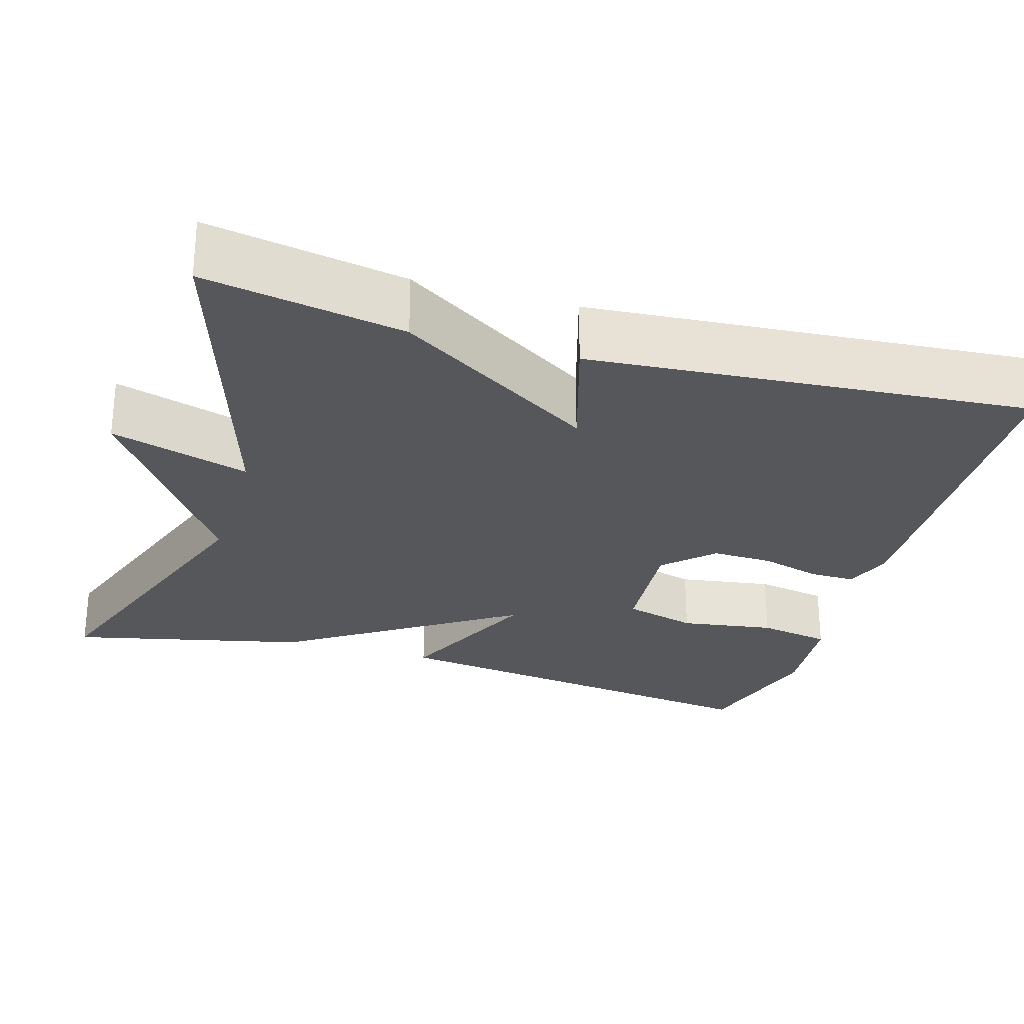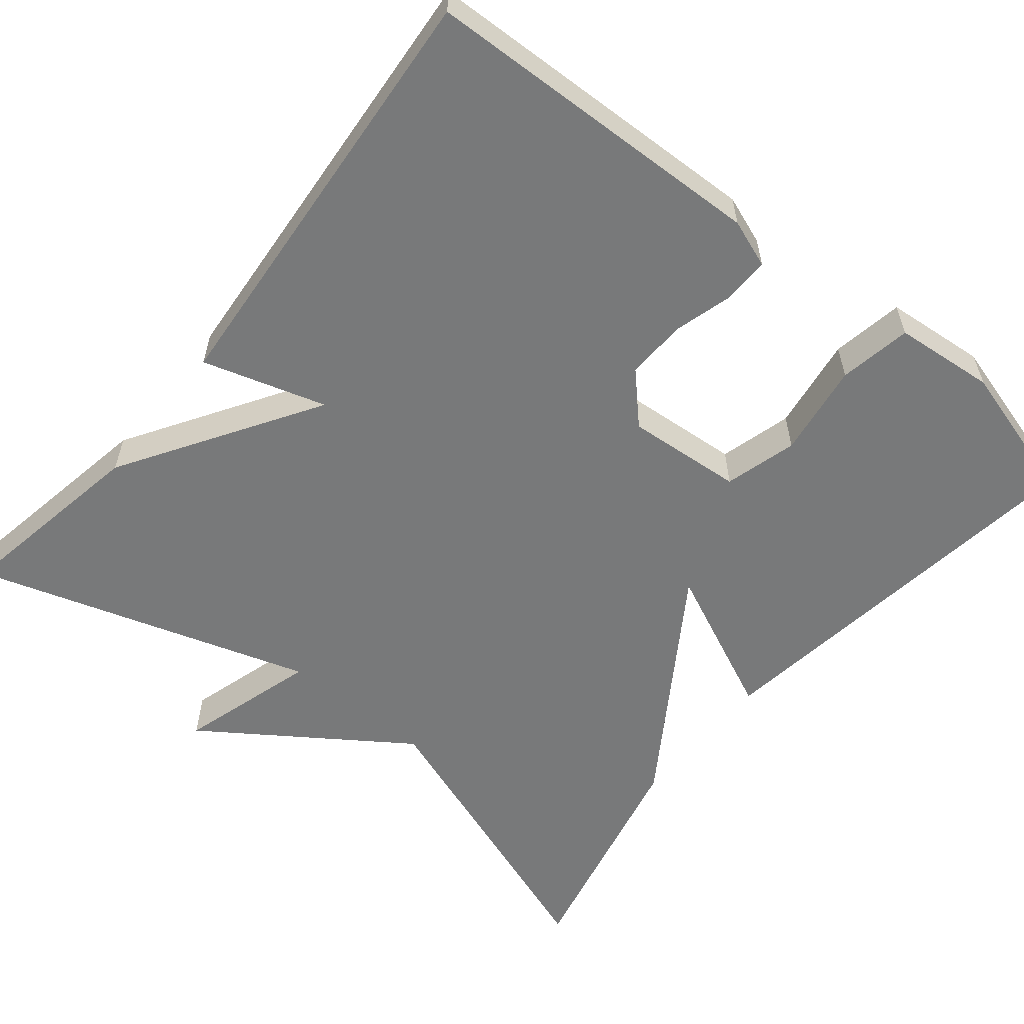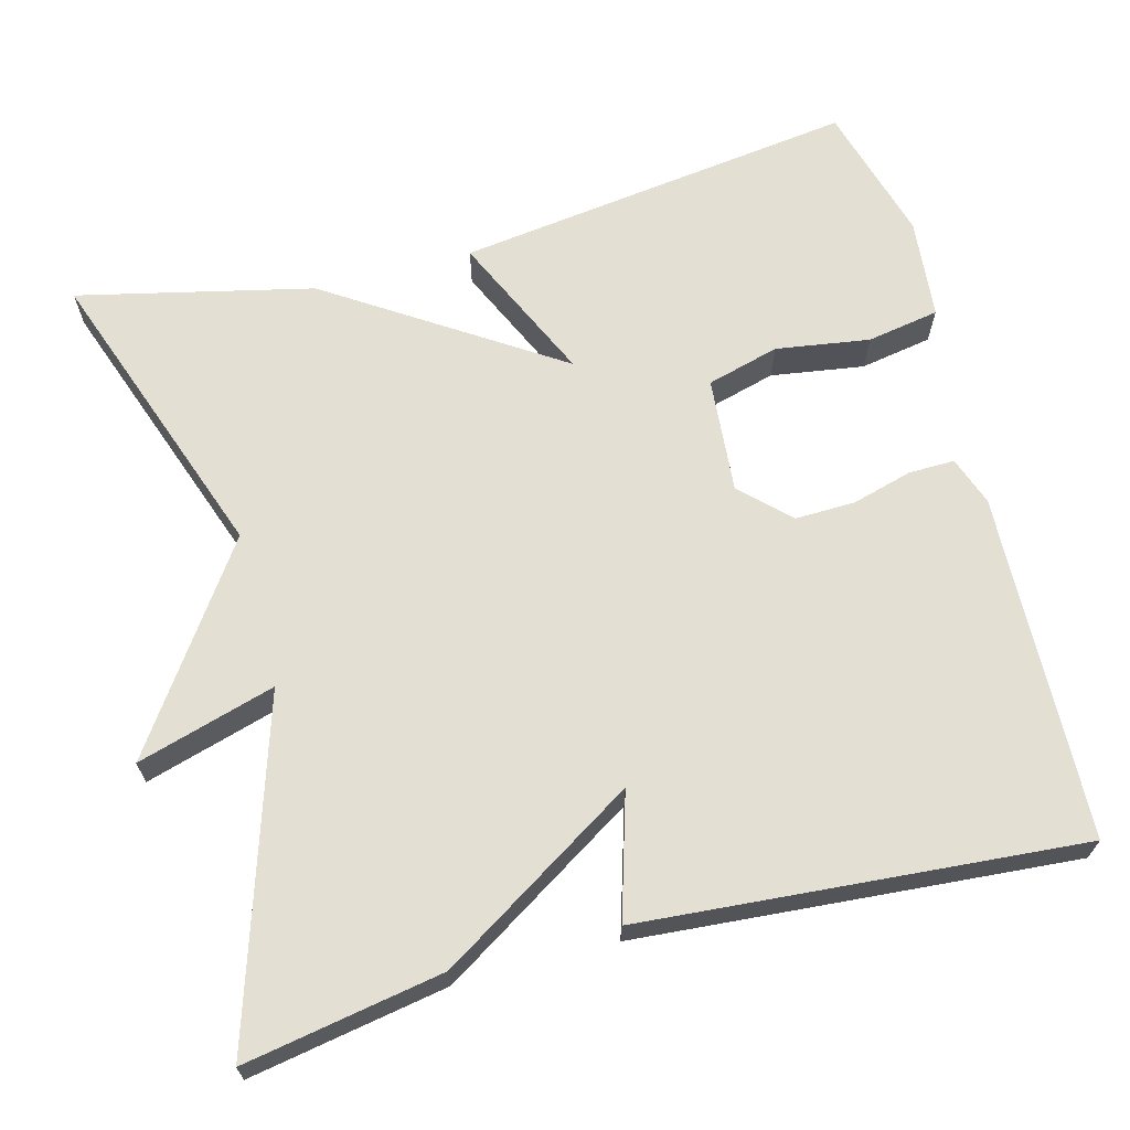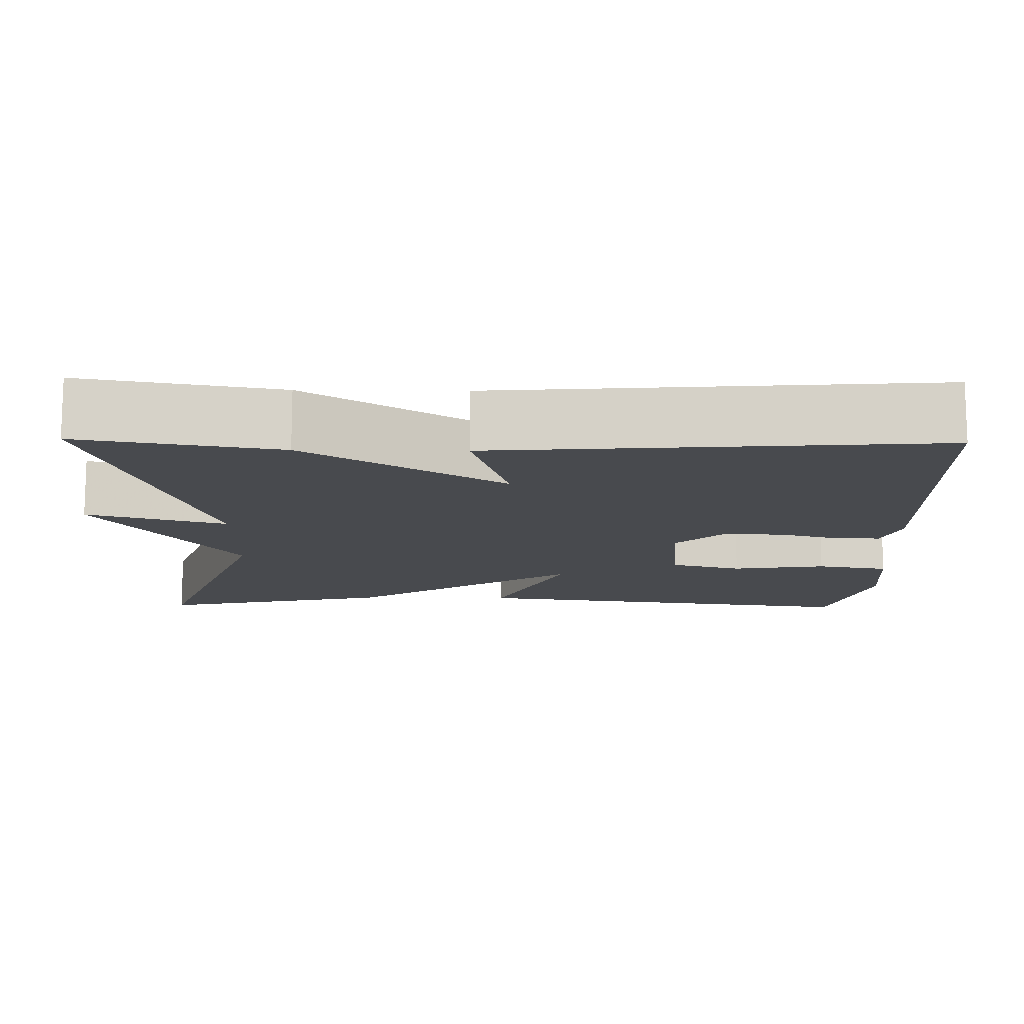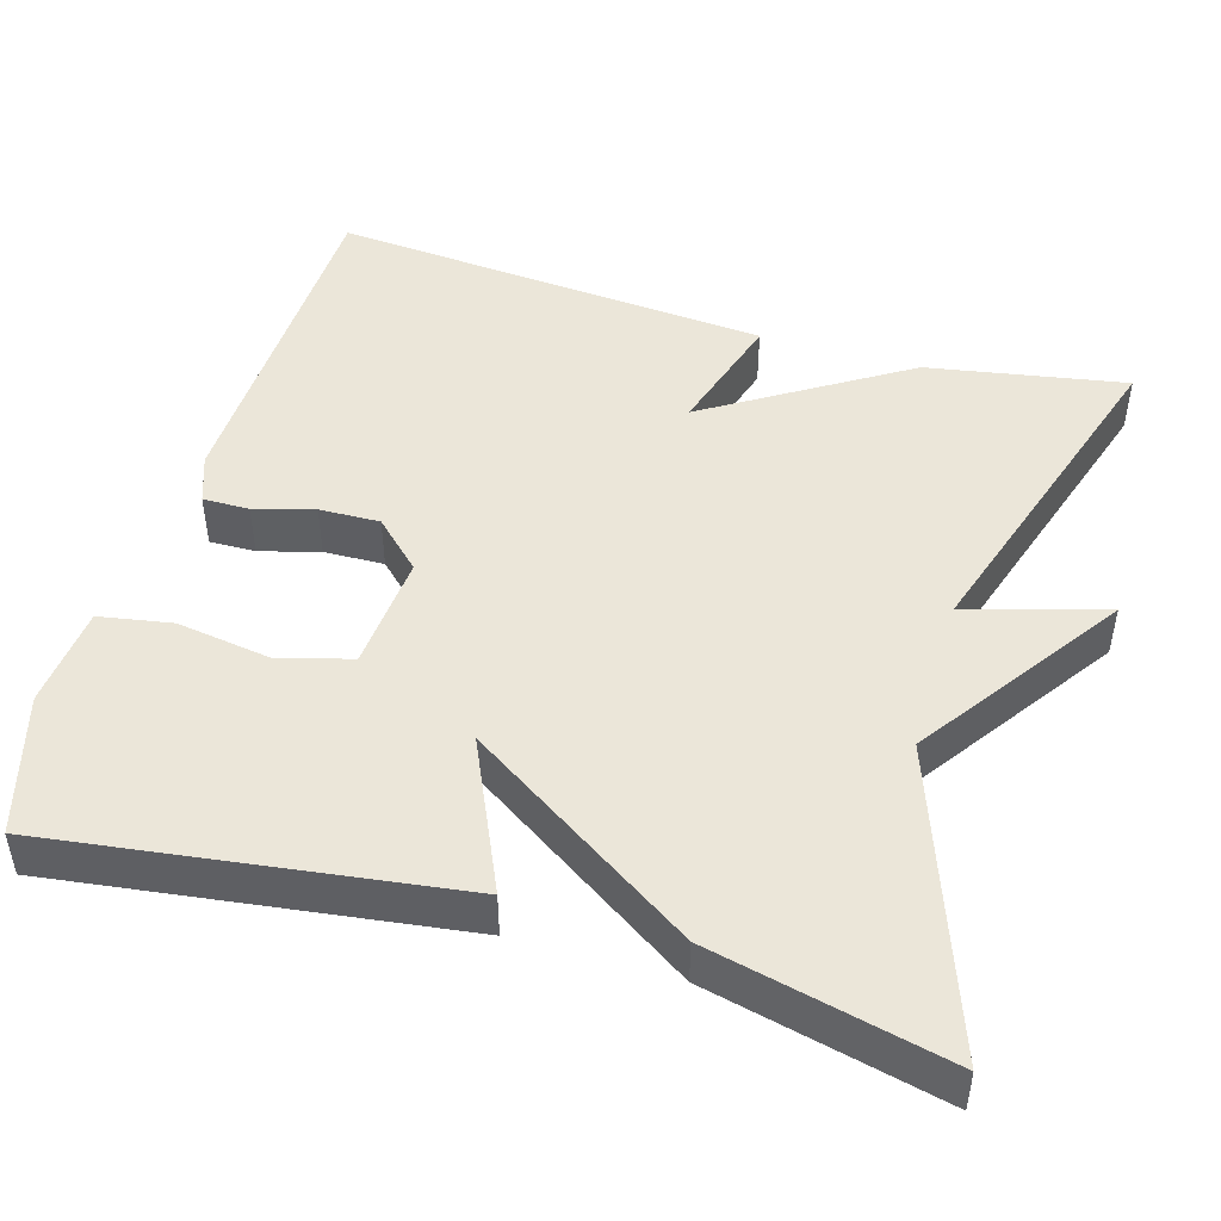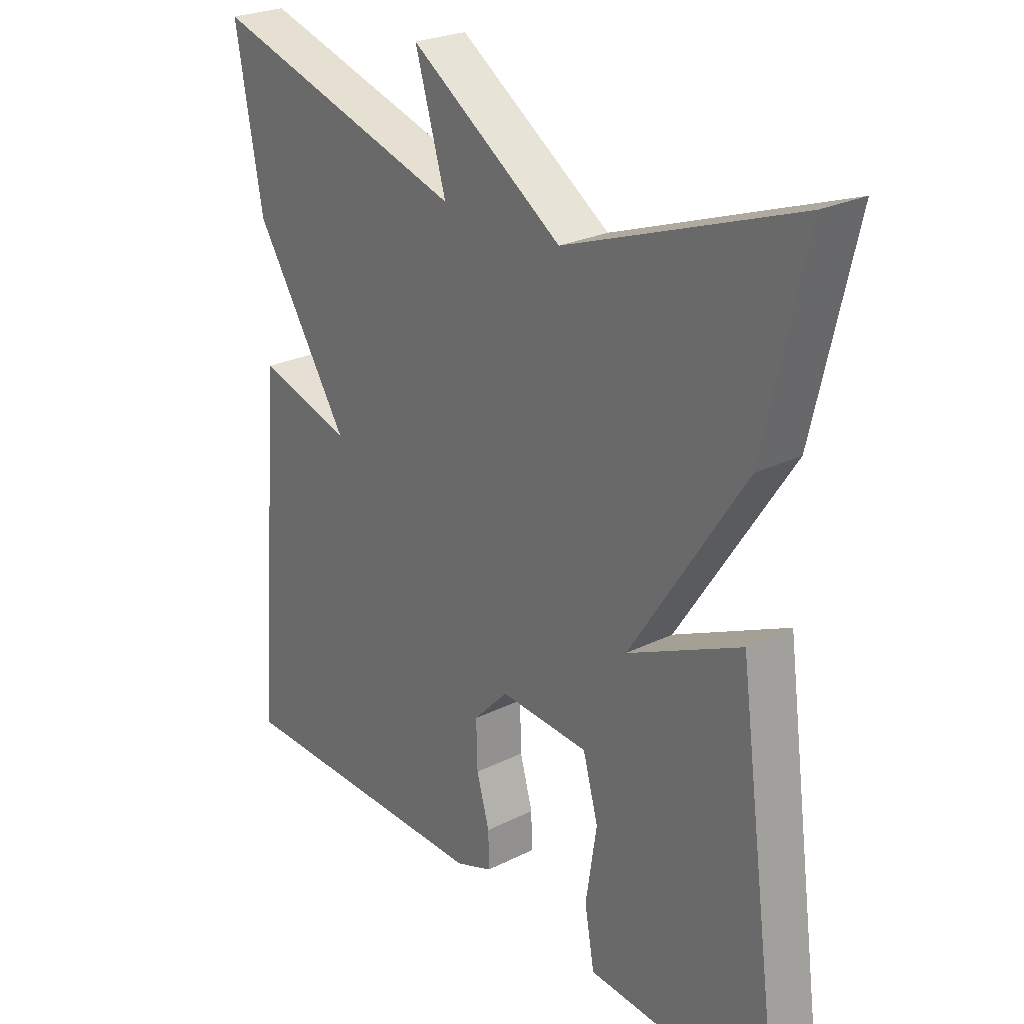
<metadata>
{"format":"obj","ext":"obj","renderer":"f3d","projection":"perspective","resolution":1024,"background":"white","views":[{"elev":-27.0,"azim":73.4,"up":"+Y"},{"elev":-57.7,"azim":140.8,"up":"+Y"},{"elev":66.5,"azim":75.1,"up":"+Y"},{"elev":-13.0,"azim":89.0,"up":"+Y"},{"elev":47.5,"azim":-73.6,"up":"+Y"},{"elev":24.9,"azim":-129.1,"up":"+Z"}]}
</metadata>
<code>
v 0.5 0.07 0.5
v 0.456 0.07 0.251
v 0.301 0.07 0.004
v 0.456 0.07 0.051
v 0.5 0.07 -0.5
v 0.064 0.07 -0.515
v 0.003 0.07 -0.493
v 0.004 0.07 -0.435
v 0.025 0.07 -0.36
v 0.027 0.07 -0.284
v -0.03 0.07 -0.225
v -0.176 0.07 -0.237
v -0.201 0.07 -0.328
v -0.183 0.07 -0.446
v -0.199 0.07 -0.537
v -0.326 0.07 -0.549
v -0.5 0.07 -0.5
v -0.432 0.07 0.005
v -0.245 0.07 -0.08
v -0.432 0.07 0.205
v -0.5 0.07 0.5
v -0.123 0.07 0.366
v 0.128 0.07 0.54
v 0.077 0.07 0.366
v 0.5 0 0.5
v 0.456 0 0.251
v 0.301 0 0.004
v 0.456 0 0.051
v 0.5 0 -0.5
v 0.064 0 -0.515
v 0.003 0 -0.493
v 0.004 0 -0.435
v 0.025 0 -0.36
v 0.027 0 -0.284
v -0.03 0 -0.225
v -0.176 0 -0.237
v -0.201 0 -0.328
v -0.183 0 -0.446
v -0.199 0 -0.537
v -0.326 0 -0.549
v -0.5 0 -0.5
v -0.432 0 0.005
v -0.245 0 -0.08
v -0.432 0 0.205
v -0.5 0 0.5
v -0.123 0 0.366
v 0.128 0 0.54
v 0.077 0 0.366
f 22 23 24
f 19 20 21 22
f 19 22 24
f 17 18 19
f 16 17 19
f 15 16 19
f 14 15 19
f 13 14 19
f 12 13 19
f 1 2 3
f 24 1 3
f 19 24 3
f 12 19 3
f 11 12 3
f 7 8 9
f 6 7 9
f 5 6 9
f 4 5 9
f 3 4 9
f 3 9 10
f 3 10 11
f 48 47 46
f 46 45 44 43
f 48 46 43
f 43 42 41
f 43 41 40
f 43 40 39
f 43 39 38
f 43 38 37
f 43 37 36
f 27 26 25
f 27 25 48
f 27 48 43
f 27 43 36
f 27 36 35
f 33 32 31
f 33 31 30
f 33 30 29
f 33 29 28
f 33 28 27
f 34 33 27
f 35 34 27
f 1 25 26 2
f 2 26 27 3
f 3 27 28 4
f 4 28 29 5
f 5 29 30 6
f 6 30 31 7
f 7 31 32 8
f 8 32 33 9
f 9 33 34 10
f 10 34 35 11
f 11 35 36 12
f 12 36 37 13
f 13 37 38 14
f 14 38 39 15
f 15 39 40 16
f 16 40 41 17
f 17 41 42 18
f 18 42 43 19
f 19 43 44 20
f 20 44 45 21
f 21 45 46 22
f 22 46 47 23
f 23 47 48 24
f 24 48 25 1

</code>
